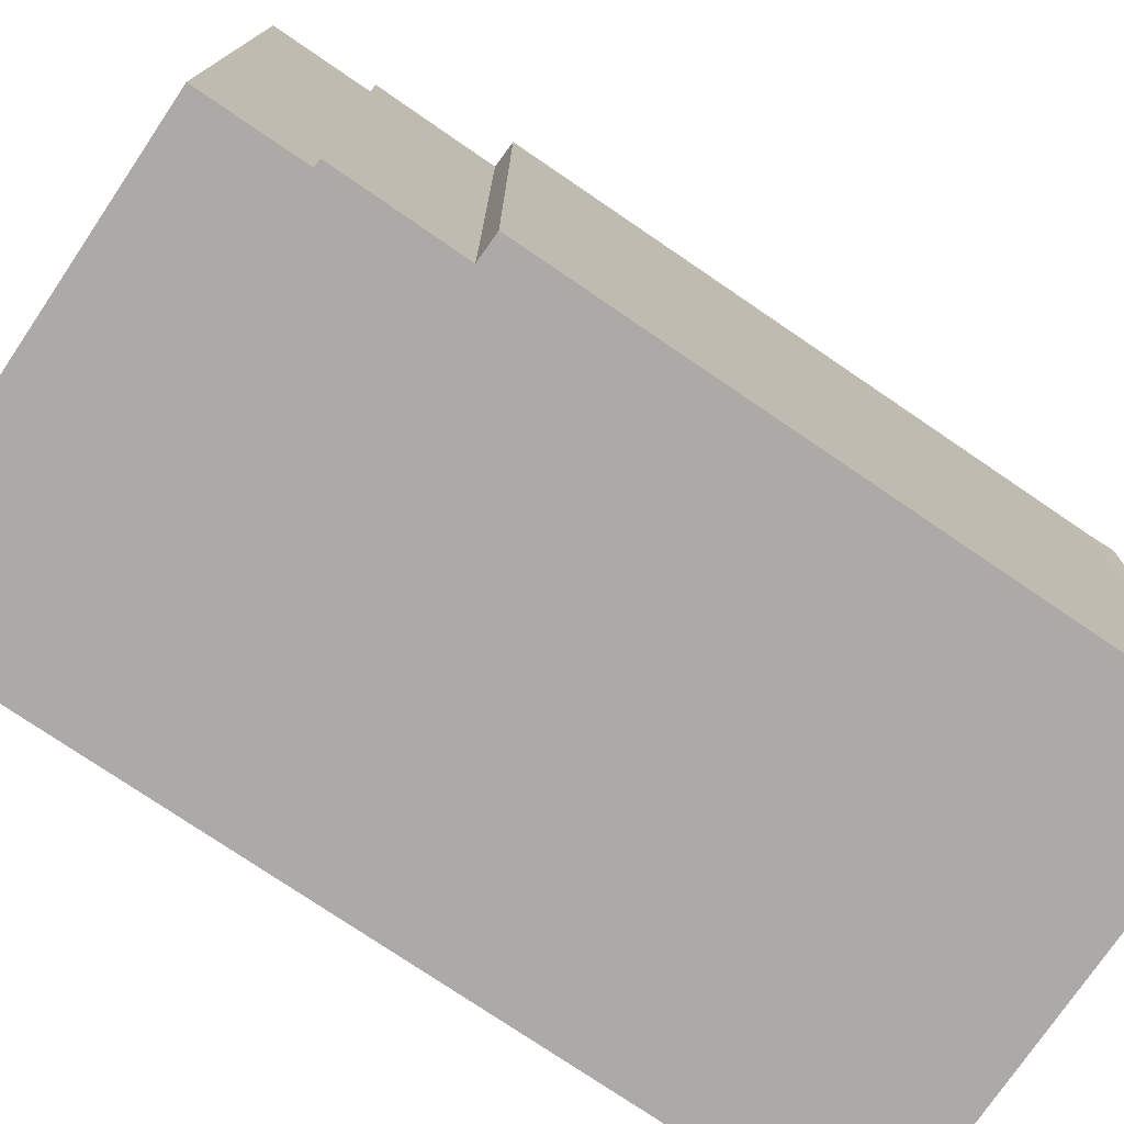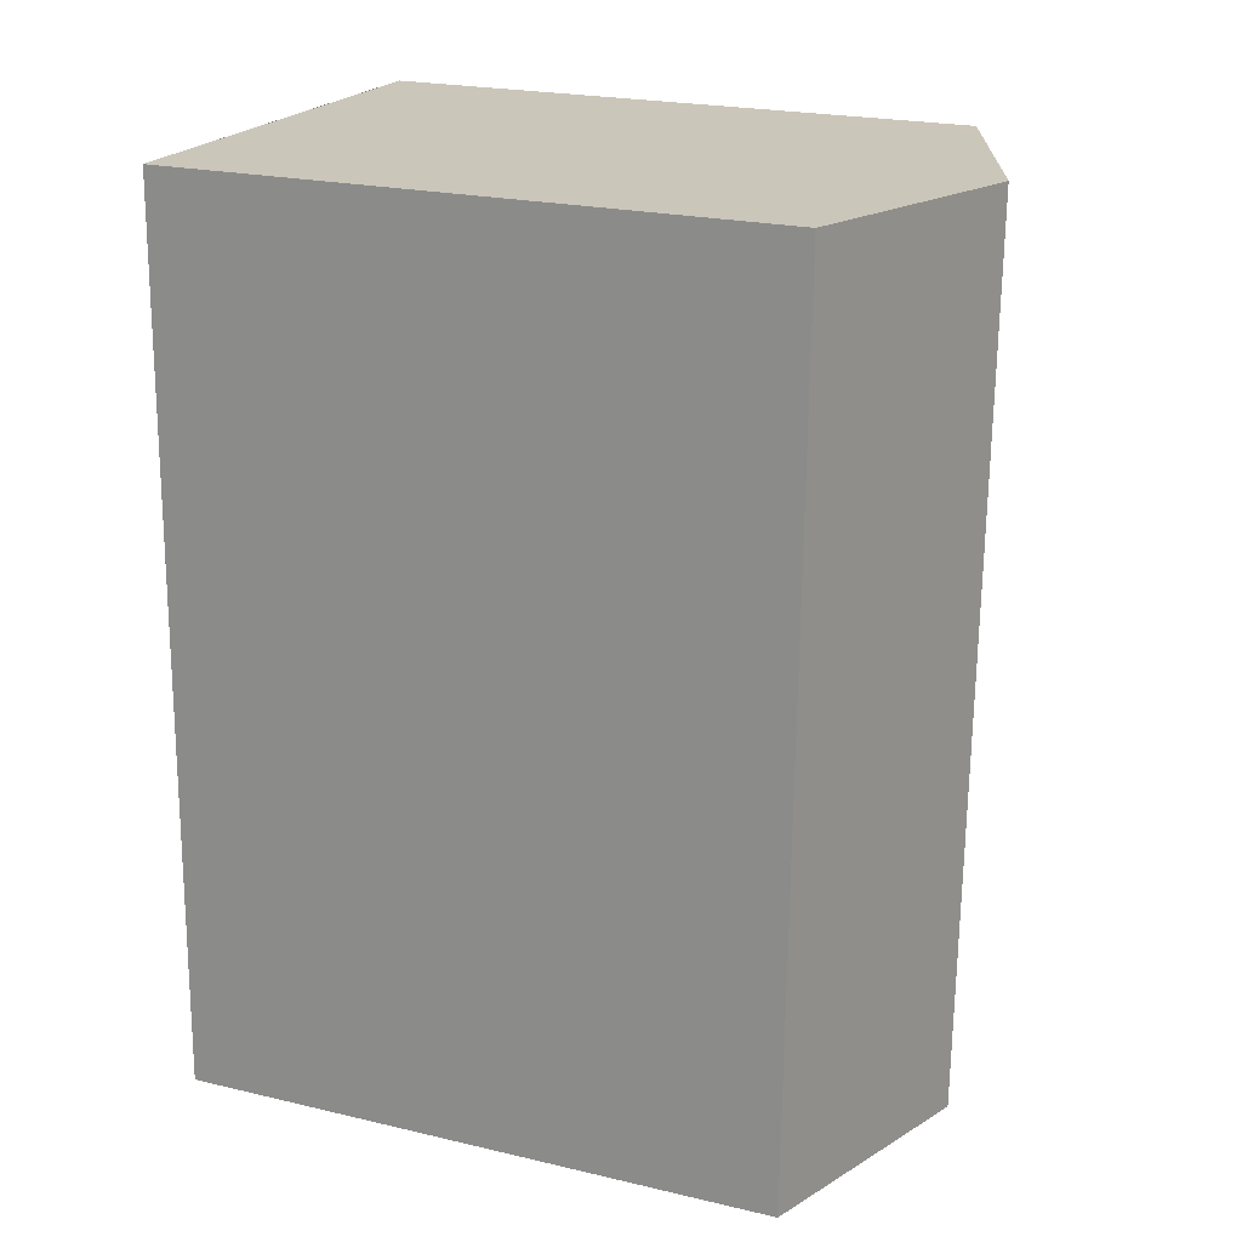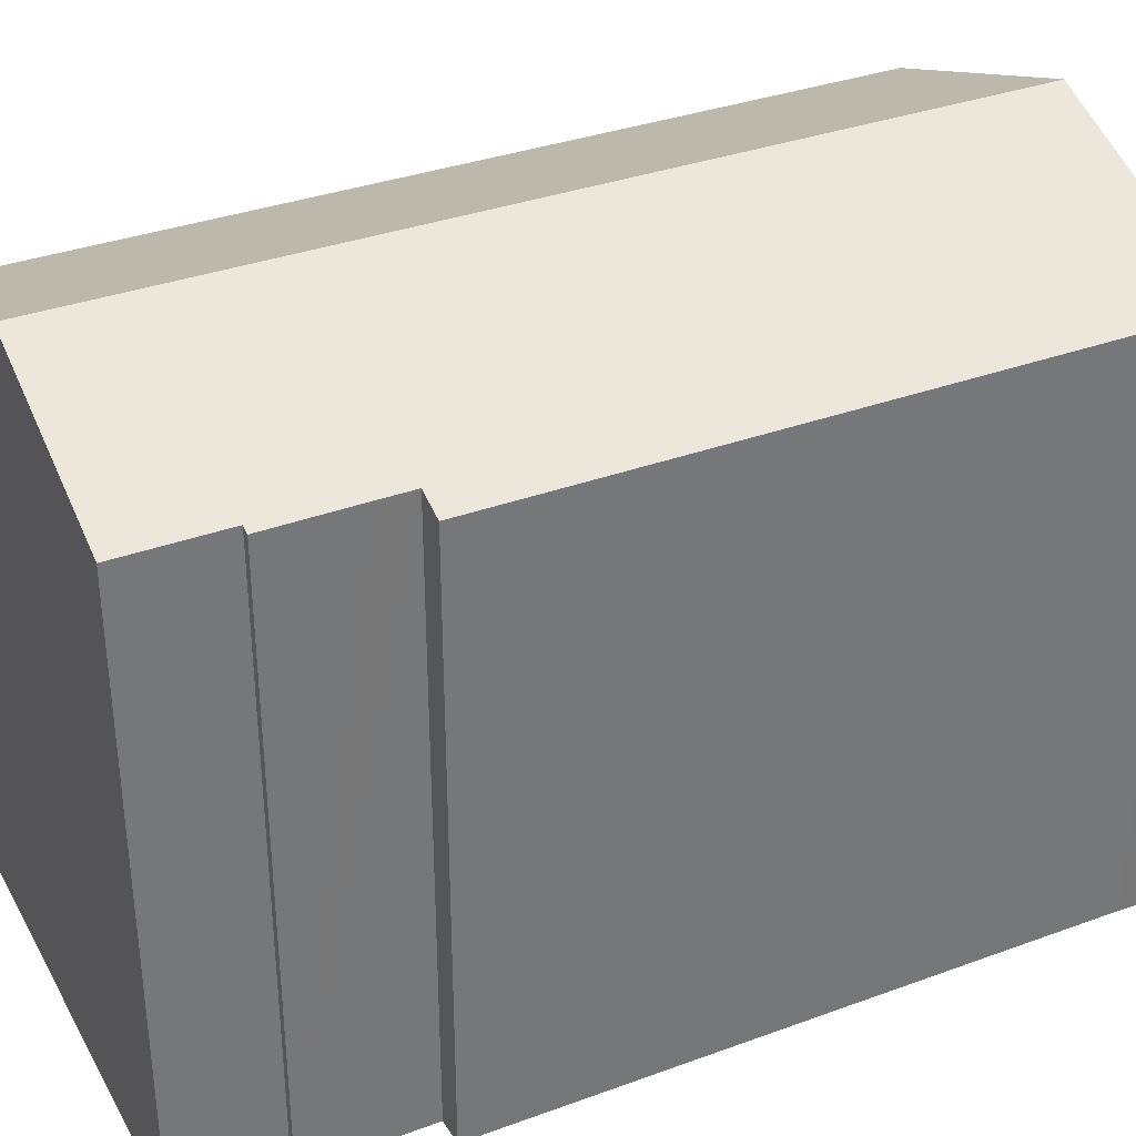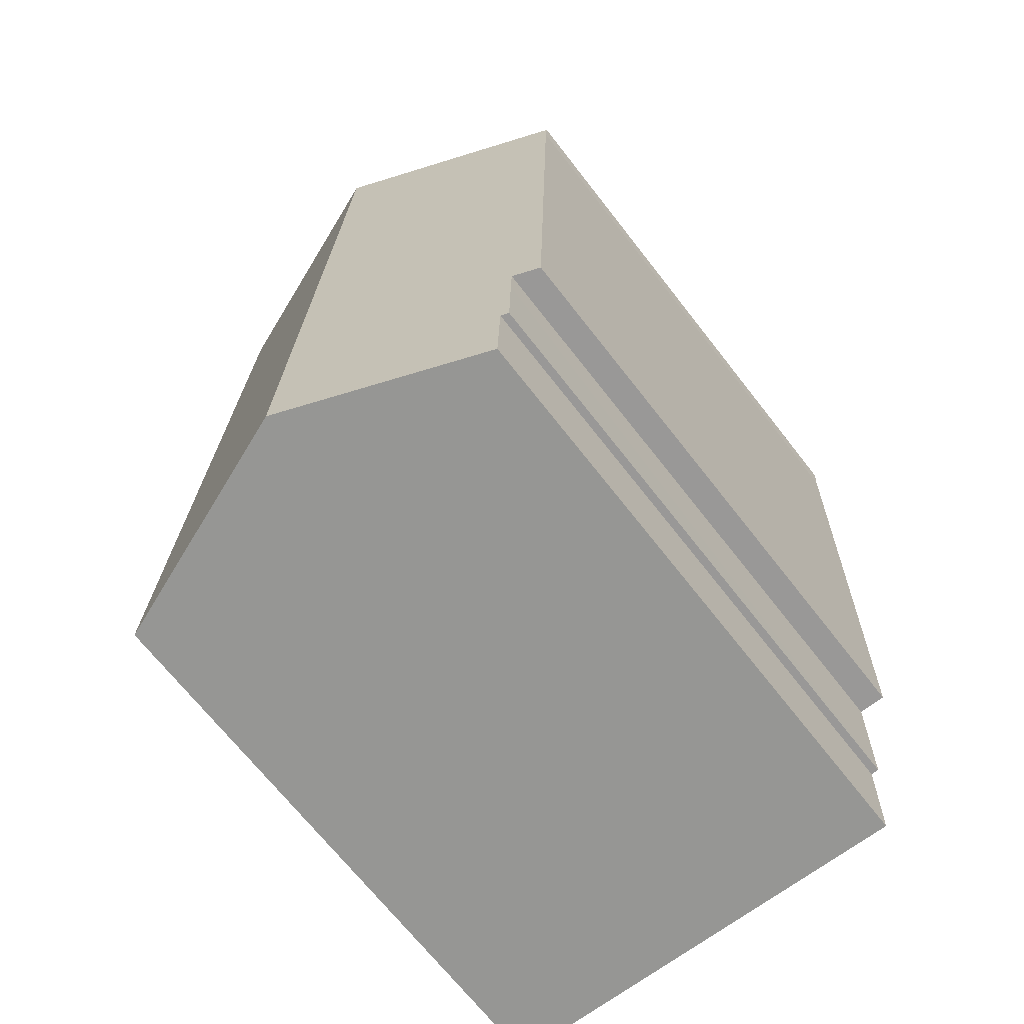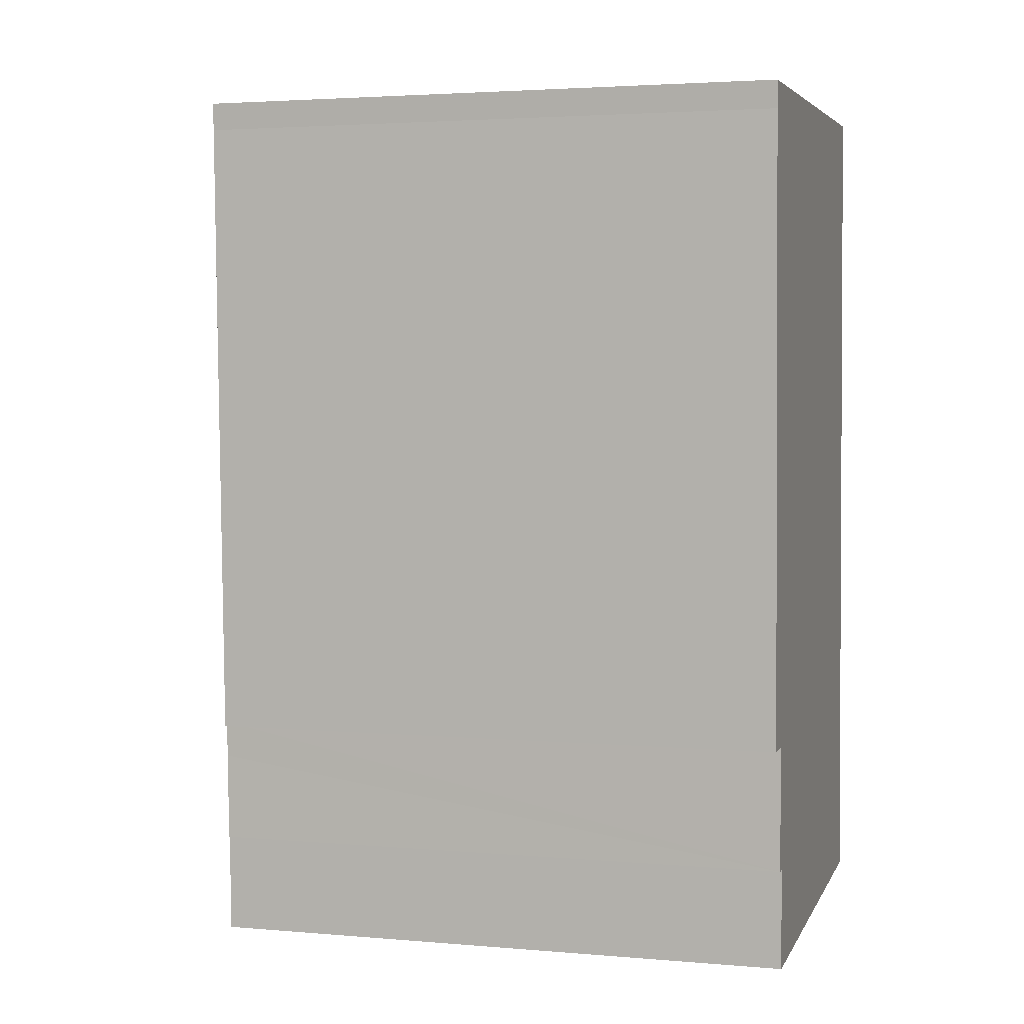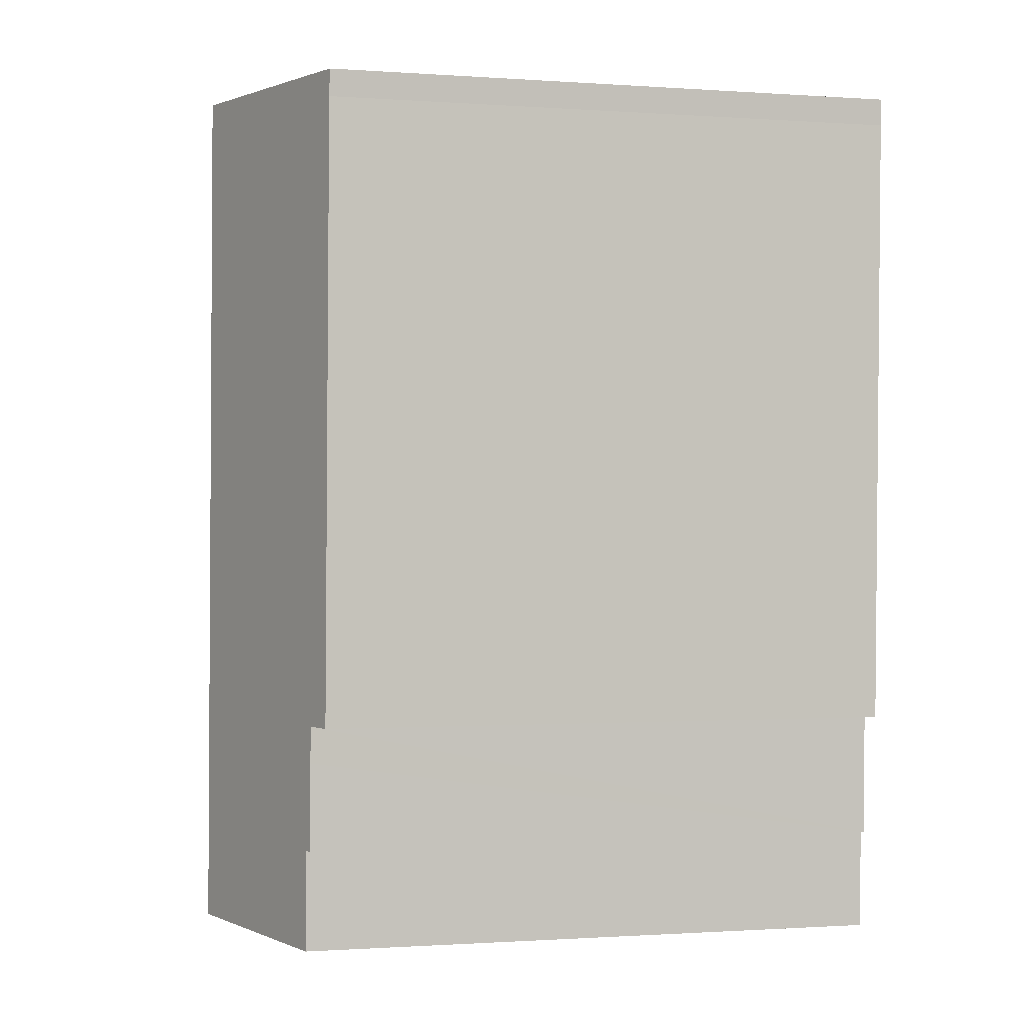
<metadata>
{"format":"obj","ext":"obj","renderer":"f3d","projection":"perspective","resolution":1024,"background":"white","views":[{"elev":-76.0,"azim":-125.9,"up":"+Y"},{"elev":22.6,"azim":112.0,"up":"+Z"},{"elev":34.6,"azim":-117.8,"up":"+Y"},{"elev":-69.1,"azim":-142.0,"up":"+Z"},{"elev":3.1,"azim":-73.6,"up":"+Z"},{"elev":-0.9,"azim":-104.3,"up":"+Z"}]}
</metadata>
<code>
v  11.96 14.79 0.343
v  6.624 17.04 -21.95
v  5.979 17.04 0.174
v  12.25 14.79 -9.521
v  12.33 14.79 -12.57
v  12.6 14.8 -21.75
v  0 14.79 9.059e-16
v  1.046 15.19 0.034
v  0.042 14.8 -0.679
v  1.195 15.06 -16.41
v  0.497 14.8 -16.42
v  1.222 15.06 -17.34
v  1.473 15.13 -19.57
v  1.273 15.06 -19.58
v  1.543 15.13 -22.13
v  0 0 0
v  11.96 -2.1e-17 0.343
v  1.046 -2.082e-18 0.034
v  5.979 -1.065e-17 0.174
v  12.25 5.83e-16 -9.521
v  12.33 7.698e-16 -12.57
v  12.6 1.332e-15 -21.75
v  1.543 1.355e-15 -22.13
v  6.624 1.344e-15 -21.95
v  1.473 1.199e-15 -19.57
v  1.273 1.199e-15 -19.58
v  1.195 1.005e-15 -16.41
v  0.497 1.005e-15 -16.42
v  1.222 1.062e-15 -17.34
v  0.042 4.158e-17 -0.679
g defaultobject
f 1 2 3
f 2 1 4
f 2 4 5
f 2 5 6
f 7 8 9
f 3 9 8
f 2 9 3
f 10 9 2
f 11 9 10
f 12 10 2
f 13 12 2
f 14 12 13
f 15 13 2
f 16 8 7
f 8 16 3
f 3 16 1
f 1 16 17
f 17 16 18
f 17 18 19
f 17 4 1
f 4 17 5
f 5 17 6
f 6 17 20
f 6 20 21
f 6 21 22
f 22 2 6
f 2 22 15
f 15 22 23
f 23 22 24
f 25 14 13
f 14 25 26
f 27 11 10
f 11 27 28
f 15 25 13
f 25 15 23
f 26 12 14
f 12 26 10
f 10 26 27
f 27 26 29
f 30 7 9
f 7 30 16
f 11 30 9
f 30 11 28
f 24 25 23
f 25 24 29
f 29 24 27
f 27 30 28
f 30 27 24
f 30 24 22
f 30 22 21
f 30 21 16
f 16 21 18
f 18 21 20
f 18 20 19
f 19 20 17
f 29 26 25

</code>
